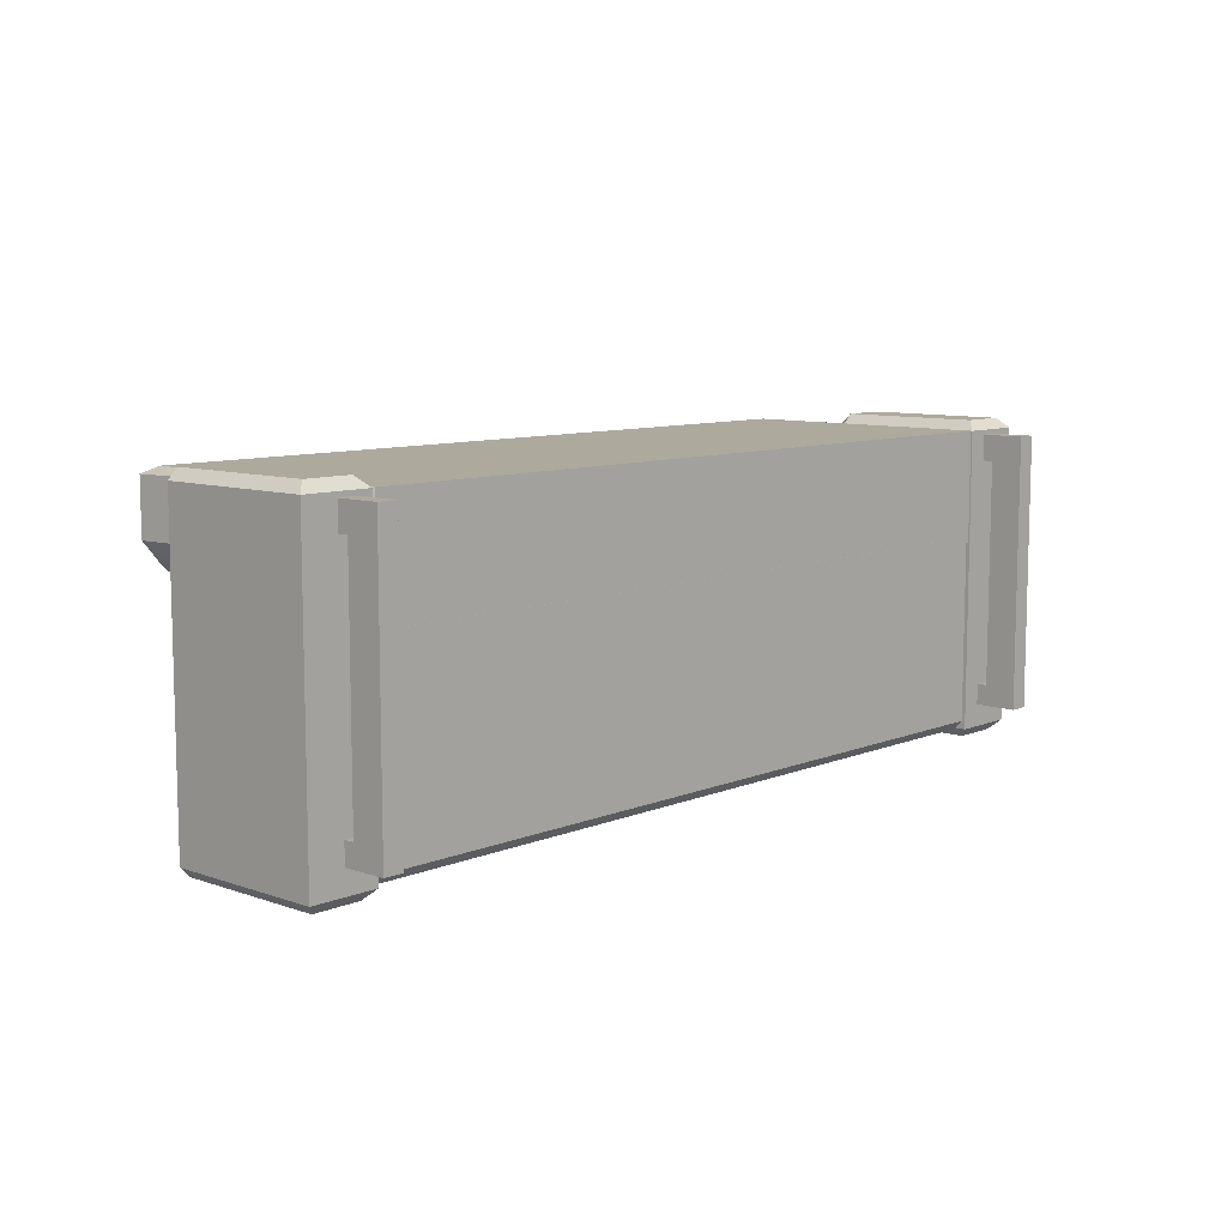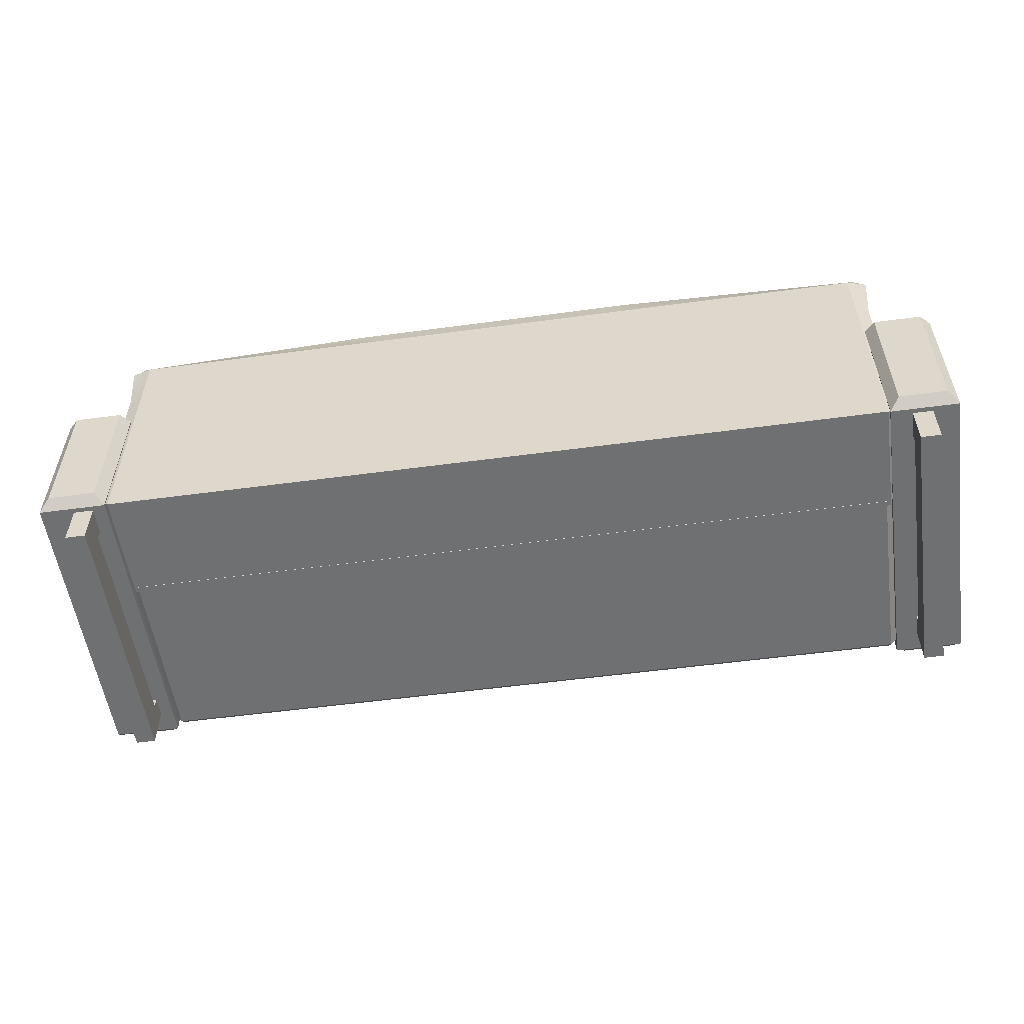
<metadata>
{"format":"obj","ext":"obj","renderer":"f3d","projection":"perspective","resolution":1024,"background":"white","views":[{"elev":8.9,"azim":-47.3,"up":"+Z"},{"elev":-54.9,"azim":8.1,"up":"+Y"}]}
</metadata>
<code>
o ShoppingMallSofa(A)
g ShoppingMallSofa(A)
v 0.06647 0.2401 1.469
v -0.1755 0.2401 1.469
v 0.06647 0.9923 1.469
v -0.1755 0.9923 1.469
v -0.2255 0.1901 1.419
v -0.2255 0.1901 -0.1225
v -0.2255 0.9923 1.419
v -0.2255 0.9923 -0.1225
v -0.1755 0.2401 -0.1725
v 0.06647 0.2401 -0.1725
v -0.1755 0.9923 -0.1725
v 0.06647 0.9923 -0.1725
v 0.1165 0.1901 -0.1225
v 0.1165 0.1901 1.419
v 0.1165 0.9923 -0.1225
v 0.1165 0.9923 1.419
v 0.06647 1.042 1.419
v -0.1755 1.042 1.419
v 0.06647 1.042 -0.1225
v -0.1755 1.042 -0.1225
v 0.1165 0.1901 -0.1225
v -0.2255 0.1901 -0.1225
v 0.1165 0.1901 1.419
v -0.2255 0.1901 1.419
v 0.06647 0.2401 1.469
v -0.1755 0.2401 1.469
v 0.1165 0.1901 1.419
v -0.2255 0.1901 1.419
v 0.06647 0.9923 1.469
v 0.06647 0.2401 1.469
v 0.1165 0.9923 1.419
v 0.1165 0.1901 1.419
v -0.1755 0.2401 1.469
v -0.1755 0.9923 1.469
v -0.2255 0.1901 1.419
v -0.2255 0.9923 1.419
v -0.1755 0.9923 1.469
v 0.06647 0.9923 1.469
v -0.1755 1.042 1.419
v 0.06647 1.042 1.419
v 0.1165 0.9923 1.419
v 0.1165 0.9923 -0.1225
v 0.06647 1.042 1.419
v 0.06647 1.042 -0.1225
v -0.2255 0.9923 -0.1225
v -0.2255 0.9923 1.419
v -0.1755 1.042 -0.1225
v -0.1755 1.042 1.419
v 0.06647 0.9923 -0.1725
v -0.1755 0.9923 -0.1725
v 0.06647 1.042 -0.1225
v -0.1755 1.042 -0.1225
v -0.1755 0.2401 -0.1725
v 0.06647 0.2401 -0.1725
v -0.2255 0.1901 -0.1225
v 0.1165 0.1901 -0.1225
v -0.2255 0.1901 -0.1225
v -0.2255 0.9923 -0.1225
v -0.1755 0.2401 -0.1725
v -0.1755 0.9923 -0.1725
v 0.06647 0.2401 -0.1725
v 0.06647 0.9923 -0.1725
v 0.1165 0.1901 -0.1225
v 0.1165 0.9923 -0.1225
v 0.06647 0.9923 1.469
v 0.1165 0.9923 1.419
v 0.06647 1.042 1.419
v -0.1755 0.9923 1.469
v -0.2255 0.9923 1.419
v -0.1755 1.042 1.419
v 0.1165 0.9923 -0.1225
v 0.06647 1.042 -0.1225
v 0.06647 0.9923 -0.1725
v -0.2255 0.9923 -0.1225
v -0.1755 1.042 -0.1225
v -0.1755 0.9923 -0.1725
v -0.2351 0.1911 1.42
v -1.539 0.1911 1.42
v -0.2351 1.191 1.42
v -1.539 1.191 1.42
v -4.283 0.2411 1.393
v -4.283 0.2411 1.116
v -4.283 1.141 1.393
v -4.283 1.141 1.116
v -1.539 0.1911 0.8491
v -0.2351 0.1911 0.8491
v -1.539 1.191 0.8491
v -0.2351 1.191 0.8491
v -0.1665 0.2411 1.116
v -0.1665 0.2411 1.393
v -0.1665 1.141 1.116
v -0.1665 1.141 1.393
v -0.2045 1.592 1.393
v -1.47 1.655 1.393
v -0.2045 1.592 1.116
v -1.47 1.655 1.116
v -0.2351 0.1911 0.8491
v -1.539 0.1911 0.8491
v -0.2351 0.1911 1.42
v -1.539 0.1911 1.42
v -1.539 0.1911 1.42
v -1.539 0.1911 0.8491
v -2.911 0.1911 1.42
v -2.911 0.1911 0.8491
v -1.539 1.191 1.42
v -1.539 0.1911 1.42
v -2.911 1.191 1.42
v -2.911 0.1911 1.42
v -1.539 0.1911 0.8491
v -1.539 1.191 0.8491
v -2.911 0.1911 0.8491
v -2.911 1.191 0.8491
v -1.607 1.655 1.116
v -1.607 1.655 1.393
v -2.842 1.655 1.116
v -2.842 1.655 1.393
v -2.911 0.1911 1.42
v -2.911 0.1911 0.8491
v -4.215 0.1911 1.42
v -4.215 0.1911 0.8491
v -2.911 1.191 1.42
v -2.911 0.1911 1.42
v -4.215 1.191 1.42
v -4.215 0.1911 1.42
v -2.911 0.1911 0.8491
v -2.911 1.191 0.8491
v -4.215 0.1911 0.8491
v -4.215 1.191 0.8491
v -2.98 1.655 1.116
v -2.98 1.655 1.393
v -4.245 1.592 1.116
v -4.245 1.592 1.393
v -0.2351 1.191 1.42
v -1.539 1.191 1.42
v -0.2351 1.542 1.42
v -1.539 1.542 1.42
v -4.215 1.191 0.8491
v -2.911 1.191 0.8491
v -4.215 1.542 0.9985
v -2.911 1.542 0.9985
v -2.911 1.191 1.42
v -4.215 1.191 1.42
v -2.911 1.542 1.42
v -4.215 1.542 1.42
v -4.283 1.241 1.393
v -4.283 1.241 1.116
v -4.315 1.542 1.393
v -4.315 1.542 1.116
v -1.539 1.191 0.8491
v -0.2351 1.191 0.8491
v -1.539 1.542 0.9985
v -0.2351 1.542 0.9985
v -2.911 1.191 0.8491
v -1.539 1.191 0.8491
v -2.911 1.542 0.9985
v -1.539 1.542 0.9985
v -1.539 1.191 1.42
v -2.911 1.191 1.42
v -1.539 1.542 1.42
v -2.911 1.542 1.42
v -0.1665 1.241 1.116
v -0.1665 1.241 1.393
v -0.1349 1.542 1.116
v -0.1349 1.542 1.393
v -2.842 1.655 1.393
v -2.842 1.655 1.116
v -2.98 1.655 1.393
v -2.98 1.655 1.116
v -4.245 1.592 1.116
v -2.98 1.655 1.116
v -4.215 1.542 0.9985
v -2.911 1.542 0.9985
v -2.98 1.655 1.393
v -4.245 1.592 1.393
v -2.911 1.542 1.42
v -4.215 1.542 1.42
v -4.245 1.592 1.393
v -4.245 1.592 1.116
v -4.315 1.542 1.393
v -4.315 1.542 1.116
v -1.47 1.655 1.393
v -1.47 1.655 1.116
v -1.607 1.655 1.393
v -1.607 1.655 1.116
v -2.842 1.655 1.116
v -1.607 1.655 1.116
v -2.911 1.542 0.9985
v -1.539 1.542 0.9985
v -1.607 1.655 1.393
v -2.842 1.655 1.393
v -1.539 1.542 1.42
v -2.911 1.542 1.42
v -0.2045 1.592 1.393
v -1.47 1.655 1.393
v -0.2351 1.542 1.42
v -1.539 1.542 1.42
v -0.2045 1.592 1.116
v -0.2045 1.592 1.393
v -0.1349 1.542 1.116
v -0.1349 1.542 1.393
v -1.47 1.655 1.116
v -0.2045 1.592 1.116
v -1.539 1.542 0.9985
v -0.2351 1.542 0.9985
v -4.283 1.141 1.116
v -4.283 1.141 1.393
v -4.283 1.241 1.116
v -4.283 1.241 1.393
v -4.215 1.191 1.42
v -4.215 1.542 1.42
v -4.283 1.241 1.393
v -4.315 1.542 1.393
v -4.215 1.542 0.9985
v -4.215 1.191 0.8491
v -4.315 1.542 1.116
v -4.283 1.241 1.116
v -4.283 0.2411 1.393
v -4.283 0.2411 1.116
v -4.215 0.1911 1.42
v -4.215 0.1911 0.8491
v -4.283 1.141 1.393
v -4.283 0.2411 1.393
v -4.215 1.191 1.42
v -4.215 0.1911 1.42
v -4.283 0.2411 1.116
v -4.283 1.141 1.116
v -4.215 0.1911 0.8491
v -4.215 1.191 0.8491
v -0.1665 1.141 1.393
v -0.1665 1.141 1.116
v -0.1665 1.241 1.393
v -0.1665 1.241 1.116
v -0.2351 1.191 0.8491
v -0.2351 1.542 0.9985
v -0.1665 1.241 1.116
v -0.1349 1.542 1.116
v -0.2351 1.542 1.42
v -0.2351 1.191 1.42
v -0.1349 1.542 1.393
v -0.1665 1.241 1.393
v -0.1665 0.2411 1.116
v -0.1665 0.2411 1.393
v -0.2351 0.1911 0.8491
v -0.2351 0.1911 1.42
v -0.2351 0.1911 0.8491
v -0.2351 1.191 0.8491
v -0.1665 0.2411 1.116
v -0.1665 1.141 1.116
v -0.2351 1.191 1.42
v -0.2351 0.1911 1.42
v -0.1665 1.141 1.393
v -0.1665 0.2411 1.393
v -2.842 1.655 1.393
v -2.98 1.655 1.393
v -2.911 1.542 1.42
v -2.842 1.655 1.116
v -2.98 1.655 1.116
v -2.911 1.542 0.9985
v -4.245 1.592 1.116
v -4.215 1.542 0.9985
v -4.315 1.542 1.116
v -4.245 1.592 1.393
v -4.215 1.542 1.42
v -4.315 1.542 1.393
v -1.47 1.655 1.393
v -1.607 1.655 1.393
v -1.539 1.542 1.42
v -1.47 1.655 1.116
v -1.607 1.655 1.116
v -1.539 1.542 0.9985
v -0.2045 1.592 1.393
v -0.2351 1.542 1.42
v -0.1349 1.542 1.393
v -0.2045 1.592 1.116
v -0.1349 1.542 1.116
v -0.2351 1.542 0.9985
v -4.283 1.141 1.116
v -4.283 1.241 1.116
v -4.215 1.191 0.8491
v -4.283 1.141 1.393
v -4.283 1.241 1.393
v -4.215 1.191 1.42
v -0.1665 1.141 1.393
v -0.1665 1.241 1.393
v -0.2351 1.191 1.42
v -0.1665 1.141 1.116
v -0.1665 1.241 1.116
v -0.2351 1.191 0.8491
v -4.297 -0.02925 1.394
v -4.398 -0.02925 1.394
v -4.297 0.1373 1.394
v -4.398 0.1373 1.394
v -4.398 -0.02925 1.394
v -4.398 -0.02925 1.261
v -4.398 0.1373 1.394
v -4.398 0.1373 1.261
v -4.398 -0.02925 -0.00681
v -4.297 -0.02925 -0.00681
v -4.398 0.1373 -0.00681
v -4.297 0.1373 -0.00681
v -4.297 -0.02925 1.261
v -4.297 -0.02925 1.394
v -4.297 0.1373 1.261
v -4.297 0.1373 1.394
v -4.297 0.3235 1.394
v -4.398 0.3235 1.394
v -4.297 0.3235 1.261
v -4.398 0.3235 1.261
v -4.297 -0.02925 1.261
v -4.398 -0.02925 1.261
v -4.297 -0.02925 1.394
v -4.398 -0.02925 1.394
v -4.398 -0.02925 1.261
v -4.297 -0.02925 1.261
v -4.398 -0.02925 0.1018
v -4.297 -0.02925 0.1018
v -4.398 0.1373 1.261
v -4.398 -0.02925 1.261
v -4.398 0.1373 0.1018
v -4.398 -0.02925 0.1018
v -4.297 -0.02925 1.261
v -4.297 0.1373 1.261
v -4.297 -0.02925 0.1018
v -4.297 0.1373 0.1018
v -4.297 0.1373 1.261
v -4.398 0.1373 1.261
v -4.297 0.1373 0.1018
v -4.398 0.1373 0.1018
v -4.398 -0.02925 0.1018
v -4.297 -0.02925 0.1018
v -4.398 -0.02925 -0.00681
v -4.297 -0.02925 -0.00681
v -4.398 0.1373 0.1018
v -4.398 -0.02925 0.1018
v -4.398 0.1373 -0.00681
v -4.398 -0.02925 -0.00681
v -4.297 -0.02925 0.1018
v -4.297 0.1373 0.1018
v -4.297 -0.02925 -0.00681
v -4.297 0.1373 -0.00681
v -4.297 0.3235 0.1018
v -4.398 0.3235 0.1018
v -4.297 0.3235 -0.00681
v -4.398 0.3235 -0.00681
v -4.297 0.1373 1.394
v -4.398 0.1373 1.394
v -4.297 0.3235 1.394
v -4.398 0.3235 1.394
v -4.297 0.1373 1.261
v -4.297 0.1373 1.394
v -4.297 0.3235 1.261
v -4.297 0.3235 1.394
v -4.398 0.1373 1.394
v -4.398 0.1373 1.261
v -4.398 0.3235 1.394
v -4.398 0.3235 1.261
v -4.398 0.1373 1.261
v -4.297 0.1373 1.261
v -4.398 0.3235 1.261
v -4.297 0.3235 1.261
v -4.297 0.1373 0.1018
v -4.398 0.1373 0.1018
v -4.297 0.3235 0.1018
v -4.398 0.3235 0.1018
v -4.297 0.1373 -0.00681
v -4.297 0.1373 0.1018
v -4.297 0.3235 -0.00681
v -4.297 0.3235 0.1018
v -4.398 0.1373 0.1018
v -4.398 0.1373 -0.00681
v -4.398 0.3235 0.1018
v -4.398 0.3235 -0.00681
v -4.398 0.1373 -0.00681
v -4.297 0.1373 -0.00681
v -4.398 0.3235 -0.00681
v -4.297 0.3235 -0.00681
v -0.2564 0.1891 0.8765
v -4.196 0.1891 0.8765
v -0.2564 0.7579 0.8765
v -4.196 0.7579 0.8765
v -4.246 0.2391 0.8265
v -4.246 0.2391 -0.07349
v -4.246 0.7079 0.8265
v -4.246 0.7079 -0.07349
v -4.196 0.2391 -0.1235
v -0.2564 0.2391 -0.1235
v -4.196 0.7079 -0.1235
v -0.2564 0.7079 -0.1235
v -0.2064 0.2391 -0.07349
v -0.2064 0.2391 0.8265
v -0.2064 0.7079 -0.07349
v -0.2064 0.7079 0.8265
v -0.2564 0.7579 0.8765
v -4.196 0.7579 0.8765
v -0.2564 0.7579 -0.07349
v -4.196 0.7579 -0.07349
v -0.2564 0.1891 -0.07349
v -4.196 0.1891 -0.07349
v -0.2564 0.1891 0.8765
v -4.196 0.1891 0.8765
v -0.2064 0.2391 -0.07349
v -0.2064 0.2391 0.8265
v -0.2564 0.1891 -0.07349
v -0.2564 0.1891 0.8765
v -0.2564 0.2391 -0.1235
v -0.2564 0.7079 -0.1235
v -0.2064 0.2391 -0.07349
v -0.2064 0.7079 -0.07349
v -0.2564 0.7579 0.8765
v -0.2564 0.1891 0.8765
v -0.2064 0.7079 0.8265
v -0.2064 0.2391 0.8265
v -0.2064 0.7079 0.8265
v -0.2064 0.7079 -0.07349
v -0.2564 0.7579 0.8765
v -0.2564 0.7579 -0.07349
v -4.196 0.2391 -0.1235
v -0.2564 0.2391 -0.1235
v -4.196 0.1891 -0.07349
v -0.2564 0.1891 -0.07349
v -4.246 0.2391 -0.07349
v -4.246 0.7079 -0.07349
v -4.196 0.2391 -0.1235
v -4.196 0.7079 -0.1235
v -0.2564 0.7079 -0.1235
v -4.196 0.7079 -0.1235
v -0.2564 0.7579 -0.07349
v -4.196 0.7579 -0.07349
v -4.246 0.2391 0.8265
v -4.246 0.2391 -0.07349
v -4.196 0.1891 0.8765
v -4.196 0.1891 -0.07349
v -4.196 0.1891 0.8765
v -4.196 0.7579 0.8765
v -4.246 0.2391 0.8265
v -4.246 0.7079 0.8265
v -4.246 0.7079 -0.07349
v -4.246 0.7079 0.8265
v -4.196 0.7579 -0.07349
v -4.196 0.7579 0.8765
v -0.2064 0.2391 -0.07349
v -0.2564 0.1891 -0.07349
v -0.2564 0.2391 -0.1235
v -0.2564 0.7079 -0.1235
v -0.2064 0.7079 -0.07349
v -0.2564 0.7579 -0.07349
v -4.196 0.2391 -0.1235
v -4.196 0.1891 -0.07349
v -4.246 0.2391 -0.07349
v -4.246 0.7079 -0.07349
v -4.196 0.7079 -0.1235
v -4.196 0.7579 -0.07349
v -0.01616 -0.02925 1.394
v -0.1169 -0.02925 1.394
v -0.01616 0.1373 1.394
v -0.1169 0.1373 1.394
v -0.1169 -0.02925 1.394
v -0.1169 -0.02925 1.261
v -0.1169 0.1373 1.394
v -0.1169 0.1373 1.261
v -0.1169 -0.02925 -0.00681
v -0.01616 -0.02925 -0.00681
v -0.1169 0.1373 -0.00681
v -0.01616 0.1373 -0.00681
v -0.01616 -0.02925 1.261
v -0.01616 -0.02925 1.394
v -0.01616 0.1373 1.261
v -0.01616 0.1373 1.394
v -0.01616 0.3235 1.394
v -0.1169 0.3235 1.394
v -0.01616 0.3235 1.261
v -0.1169 0.3235 1.261
v -0.01616 -0.02925 1.261
v -0.1169 -0.02925 1.261
v -0.01616 -0.02925 1.394
v -0.1169 -0.02925 1.394
v -0.1169 -0.02925 1.261
v -0.01616 -0.02925 1.261
v -0.1169 -0.02925 0.1018
v -0.01616 -0.02925 0.1018
v -0.1169 0.1373 1.261
v -0.1169 -0.02925 1.261
v -0.1169 0.1373 0.1018
v -0.1169 -0.02925 0.1018
v -0.01616 -0.02925 1.261
v -0.01616 0.1373 1.261
v -0.01616 -0.02925 0.1018
v -0.01616 0.1373 0.1018
v -0.01616 0.1373 1.261
v -0.1169 0.1373 1.261
v -0.01616 0.1373 0.1018
v -0.1169 0.1373 0.1018
v -0.1169 -0.02925 0.1018
v -0.01616 -0.02925 0.1018
v -0.1169 -0.02925 -0.00681
v -0.01616 -0.02925 -0.00681
v -0.1169 0.1373 0.1018
v -0.1169 -0.02925 0.1018
v -0.1169 0.1373 -0.00681
v -0.1169 -0.02925 -0.00681
v -0.01616 -0.02925 0.1018
v -0.01616 0.1373 0.1018
v -0.01616 -0.02925 -0.00681
v -0.01616 0.1373 -0.00681
v -0.01616 0.3235 0.1018
v -0.1169 0.3235 0.1018
v -0.01616 0.3235 -0.00681
v -0.1169 0.3235 -0.00681
v -0.01616 0.1373 1.394
v -0.1169 0.1373 1.394
v -0.01616 0.3235 1.394
v -0.1169 0.3235 1.394
v -0.01616 0.1373 1.261
v -0.01616 0.1373 1.394
v -0.01616 0.3235 1.261
v -0.01616 0.3235 1.394
v -0.1169 0.1373 1.394
v -0.1169 0.1373 1.261
v -0.1169 0.3235 1.394
v -0.1169 0.3235 1.261
v -0.1169 0.1373 1.261
v -0.01616 0.1373 1.261
v -0.1169 0.3235 1.261
v -0.01616 0.3235 1.261
v -0.01616 0.1373 0.1018
v -0.1169 0.1373 0.1018
v -0.01616 0.3235 0.1018
v -0.1169 0.3235 0.1018
v -0.01616 0.1373 -0.00681
v -0.01616 0.1373 0.1018
v -0.01616 0.3235 -0.00681
v -0.01616 0.3235 0.1018
v -0.1169 0.1373 0.1018
v -0.1169 0.1373 -0.00681
v -0.1169 0.3235 0.1018
v -0.1169 0.3235 -0.00681
v -0.1169 0.1373 -0.00681
v -0.01616 0.1373 -0.00681
v -0.1169 0.3235 -0.00681
v -0.01616 0.3235 -0.00681
v -4.281 0.2401 1.469
v -4.522 0.2401 1.469
v -4.281 0.9923 1.469
v -4.522 0.9923 1.469
v -4.572 0.1901 1.419
v -4.572 0.1901 -0.1225
v -4.572 0.9923 1.419
v -4.572 0.9923 -0.1225
v -4.522 0.2401 -0.1725
v -4.281 0.2401 -0.1725
v -4.522 0.9923 -0.1725
v -4.281 0.9923 -0.1725
v -4.231 0.1901 -0.1225
v -4.231 0.1901 1.419
v -4.231 0.9923 -0.1225
v -4.231 0.9923 1.419
v -4.281 1.042 1.419
v -4.522 1.042 1.419
v -4.281 1.042 -0.1225
v -4.522 1.042 -0.1225
v -4.231 0.1901 -0.1225
v -4.572 0.1901 -0.1225
v -4.231 0.1901 1.419
v -4.572 0.1901 1.419
v -4.522 0.2401 -0.1725
v -4.281 0.2401 -0.1725
v -4.572 0.1901 -0.1225
v -4.231 0.1901 -0.1225
v -4.572 0.1901 -0.1225
v -4.572 0.9923 -0.1225
v -4.522 0.2401 -0.1725
v -4.522 0.9923 -0.1725
v -4.281 0.2401 -0.1725
v -4.281 0.9923 -0.1725
v -4.231 0.1901 -0.1225
v -4.231 0.9923 -0.1225
v -4.281 0.9923 -0.1725
v -4.522 0.9923 -0.1725
v -4.281 1.042 -0.1225
v -4.522 1.042 -0.1225
v -4.522 0.9923 1.469
v -4.281 0.9923 1.469
v -4.522 1.042 1.419
v -4.281 1.042 1.419
v -4.231 0.9923 1.419
v -4.231 0.9923 -0.1225
v -4.281 1.042 1.419
v -4.281 1.042 -0.1225
v -4.572 0.9923 -0.1225
v -4.572 0.9923 1.419
v -4.522 1.042 -0.1225
v -4.522 1.042 1.419
v -4.281 0.2401 1.469
v -4.522 0.2401 1.469
v -4.231 0.1901 1.419
v -4.572 0.1901 1.419
v -4.281 0.9923 1.469
v -4.281 0.2401 1.469
v -4.231 0.9923 1.419
v -4.231 0.1901 1.419
v -4.522 0.2401 1.469
v -4.522 0.9923 1.469
v -4.572 0.1901 1.419
v -4.572 0.9923 1.419
v -4.572 0.9923 -0.1225
v -4.522 0.9923 -0.1725
v -4.522 1.042 -0.1225
v -4.281 0.9923 -0.1725
v -4.231 0.9923 -0.1225
v -4.281 1.042 -0.1225
v -4.522 0.9923 1.469
v -4.522 1.042 1.419
v -4.572 0.9923 1.419
v -4.281 0.9923 1.469
v -4.281 1.042 1.419
v -4.231 0.9923 1.419
g ShoppingMallSofa(A)_0
f 3 4 2 1
f 7 8 6 5
f 11 12 10 9
f 15 16 14 13
f 19 20 18 17
f 23 24 22 21
f 28 27 25 26
f 32 31 29 30
f 36 35 33 34
f 40 39 37 38
f 44 43 41 42
f 48 47 45 46
f 52 51 49 50
f 56 55 53 54
f 60 59 57 58
f 64 63 61 62
f 79 80 78 77
f 83 84 82 81
f 87 88 86 85
f 91 92 90 89
f 95 96 94 93
f 99 100 98 97
f 103 104 102 101
f 107 108 106 105
f 111 112 110 109
f 115 116 114 113
f 119 120 118 117
f 123 124 122 121
f 127 128 126 125
f 131 132 130 129
f 135 136 134 133
f 139 140 138 137
f 143 144 142 141
f 147 148 146 145
f 151 152 150 149
f 155 156 154 153
f 159 160 158 157
f 163 164 162 161
f 168 167 165 166
f 172 171 169 170
f 176 175 173 174
f 180 179 177 178
f 184 183 181 182
f 188 187 185 186
f 192 191 189 190
f 196 195 193 194
f 200 199 197 198
f 204 203 201 202
f 208 207 205 206
f 212 211 209 210
f 216 215 213 214
f 220 219 217 218
f 224 223 221 222
f 228 227 225 226
f 232 231 229 230
f 236 235 233 234
f 240 239 237 238
f 244 243 241 242
f 248 247 245 246
f 252 251 249 250
f 291 292 290 289
f 295 296 294 293
f 299 300 298 297
f 303 304 302 301
f 307 308 306 305
f 311 312 310 309
f 315 316 314 313
f 319 320 318 317
f 323 324 322 321
f 327 328 326 325
f 331 332 330 329
f 335 336 334 333
f 339 340 338 337
f 343 344 342 341
f 347 348 346 345
f 351 352 350 349
f 355 356 354 353
f 359 360 358 357
f 363 364 362 361
f 367 368 366 365
f 371 372 370 369
f 375 376 374 373
f 379 380 378 377
f 383 384 382 381
f 387 388 386 385
f 391 392 390 389
f 395 396 394 393
f 399 400 398 397
f 404 403 401 402
f 408 407 405 406
f 412 411 409 410
f 416 415 413 414
f 420 419 417 418
f 424 423 421 422
f 428 427 425 426
f 432 431 429 430
f 436 435 433 434
f 440 439 437 438
f 455 456 454 453
f 459 460 458 457
f 463 464 462 461
f 467 468 466 465
f 471 472 470 469
f 475 476 474 473
f 479 480 478 477
f 483 484 482 481
f 487 488 486 485
f 491 492 490 489
f 495 496 494 493
f 499 500 498 497
f 503 504 502 501
f 507 508 506 505
f 511 512 510 509
f 515 516 514 513
f 519 520 518 517
f 523 524 522 521
f 527 528 526 525
f 531 532 530 529
f 535 536 534 533
f 539 540 538 537
f 543 544 542 541
f 547 548 546 545
f 551 552 550 549
f 555 556 554 553
f 559 560 558 557
f 563 564 562 561
f 568 567 565 566
f 572 571 569 570
f 576 575 573 574
f 580 579 577 578
f 584 583 581 582
f 588 587 585 586
f 592 591 589 590
f 596 595 593 594
f 600 599 597 598
f 604 603 601 602
g ShoppingMallSofa(A)_1
f 65 66 67
f 70 69 68
f 73 72 71
f 74 75 76
f 253 254 255
f 258 257 256
f 259 260 261
f 264 263 262
f 265 266 267
f 270 269 268
f 271 272 273
f 274 275 276
f 277 278 279
f 282 281 280
f 283 284 285
f 288 287 286
f 441 442 443
f 446 445 444
f 447 448 449
f 452 451 450
f 607 606 605
f 610 609 608
f 611 612 613
f 616 615 614

</code>
